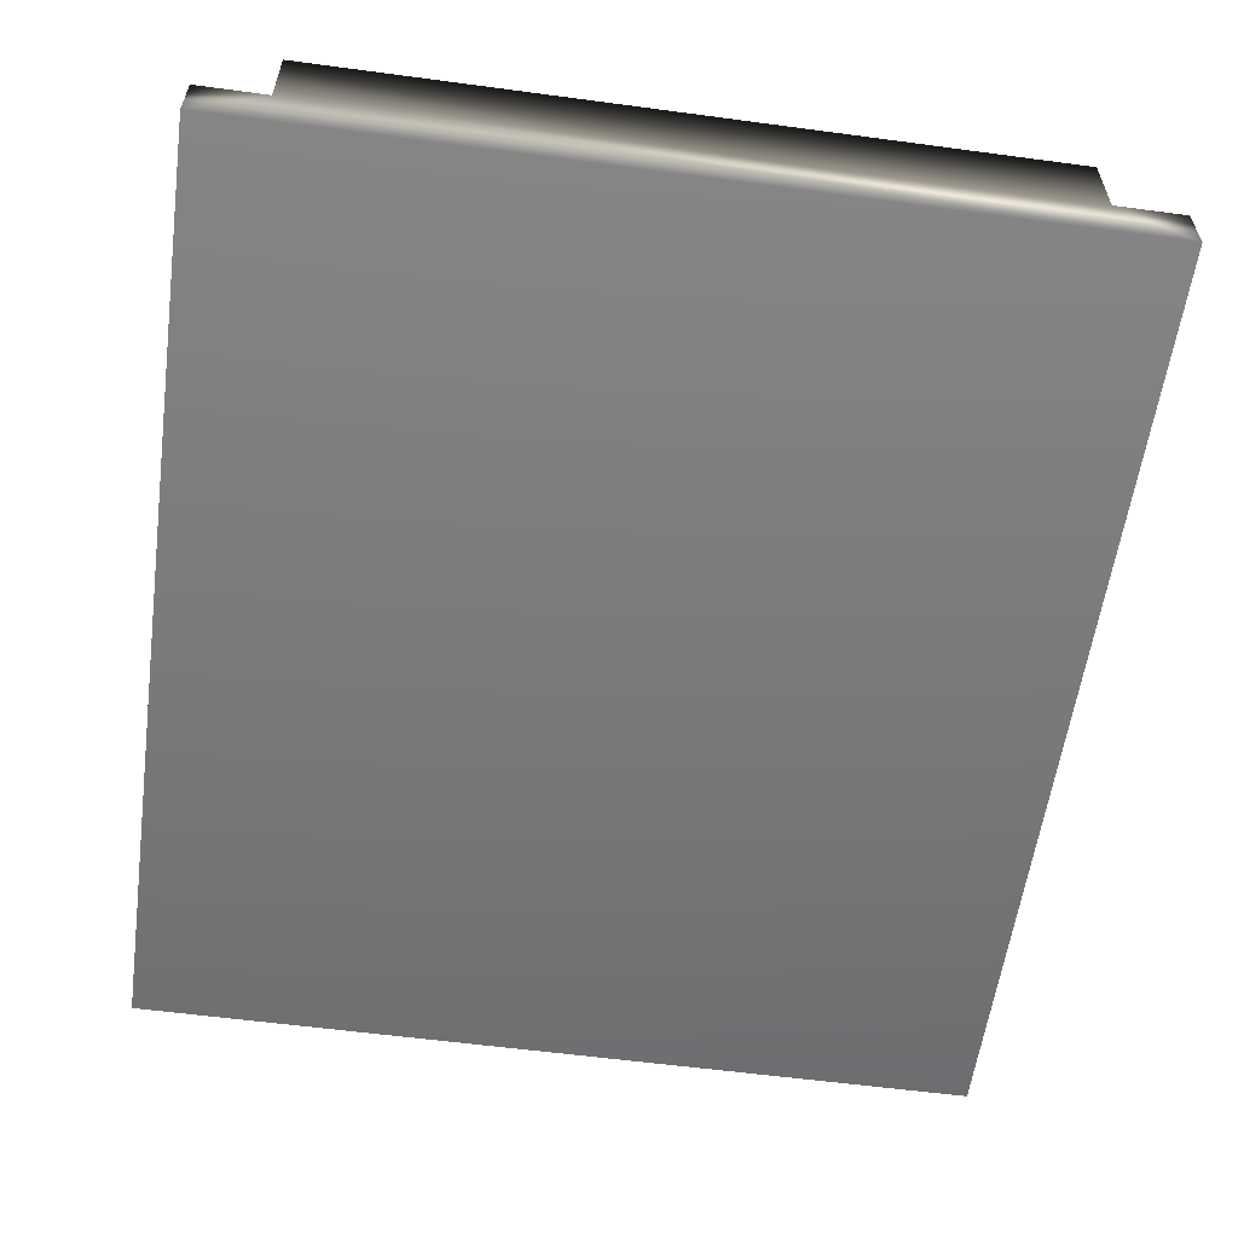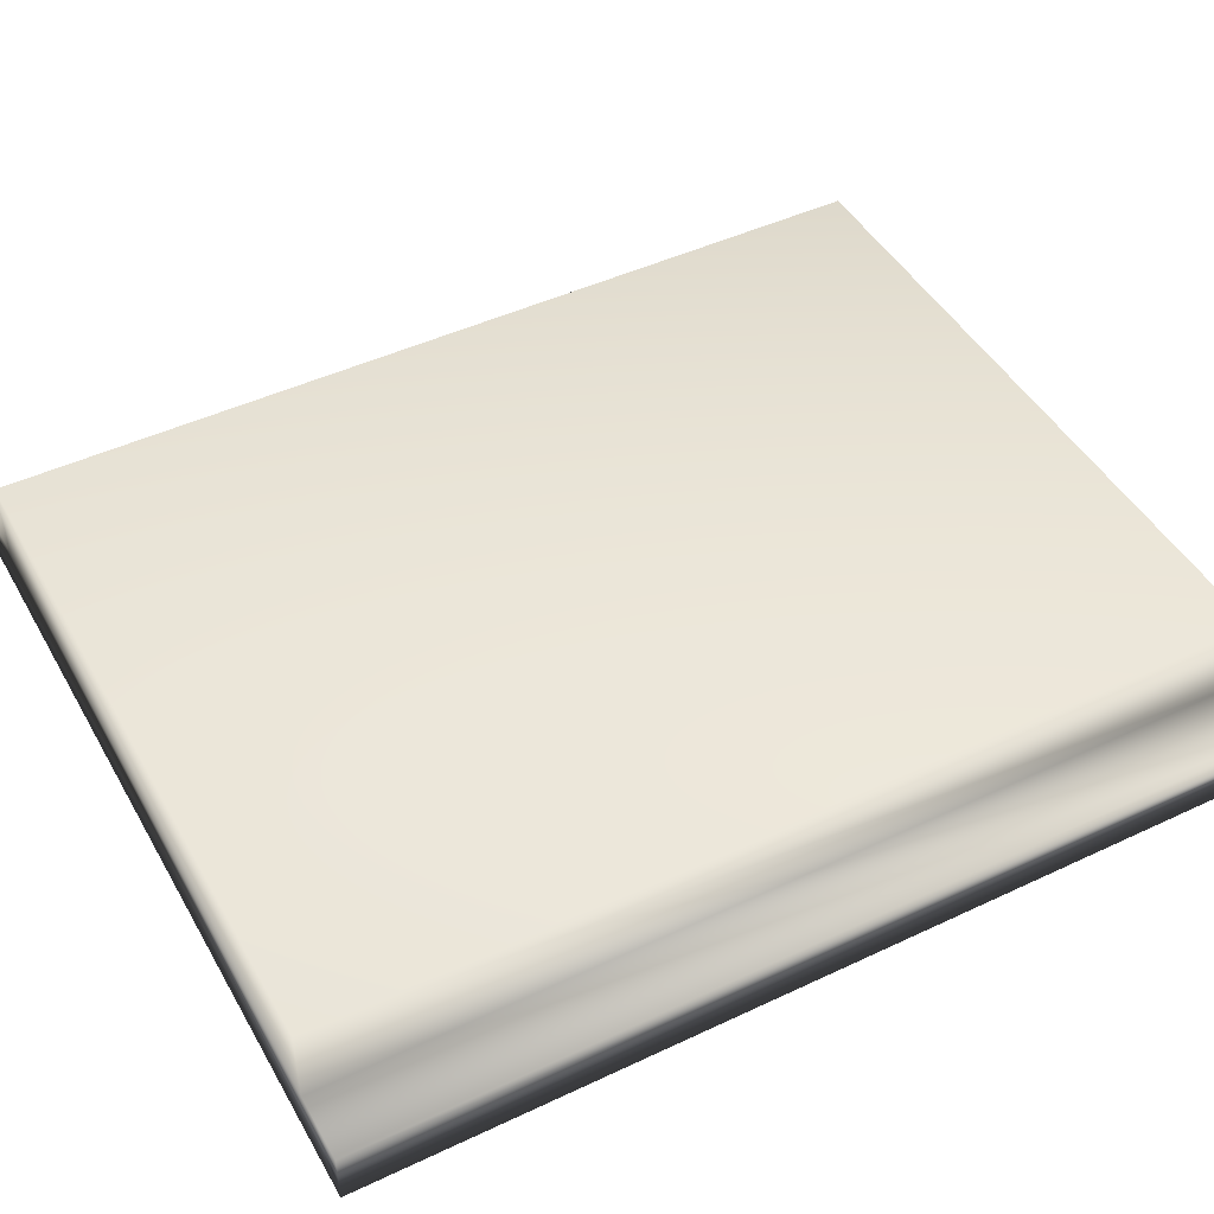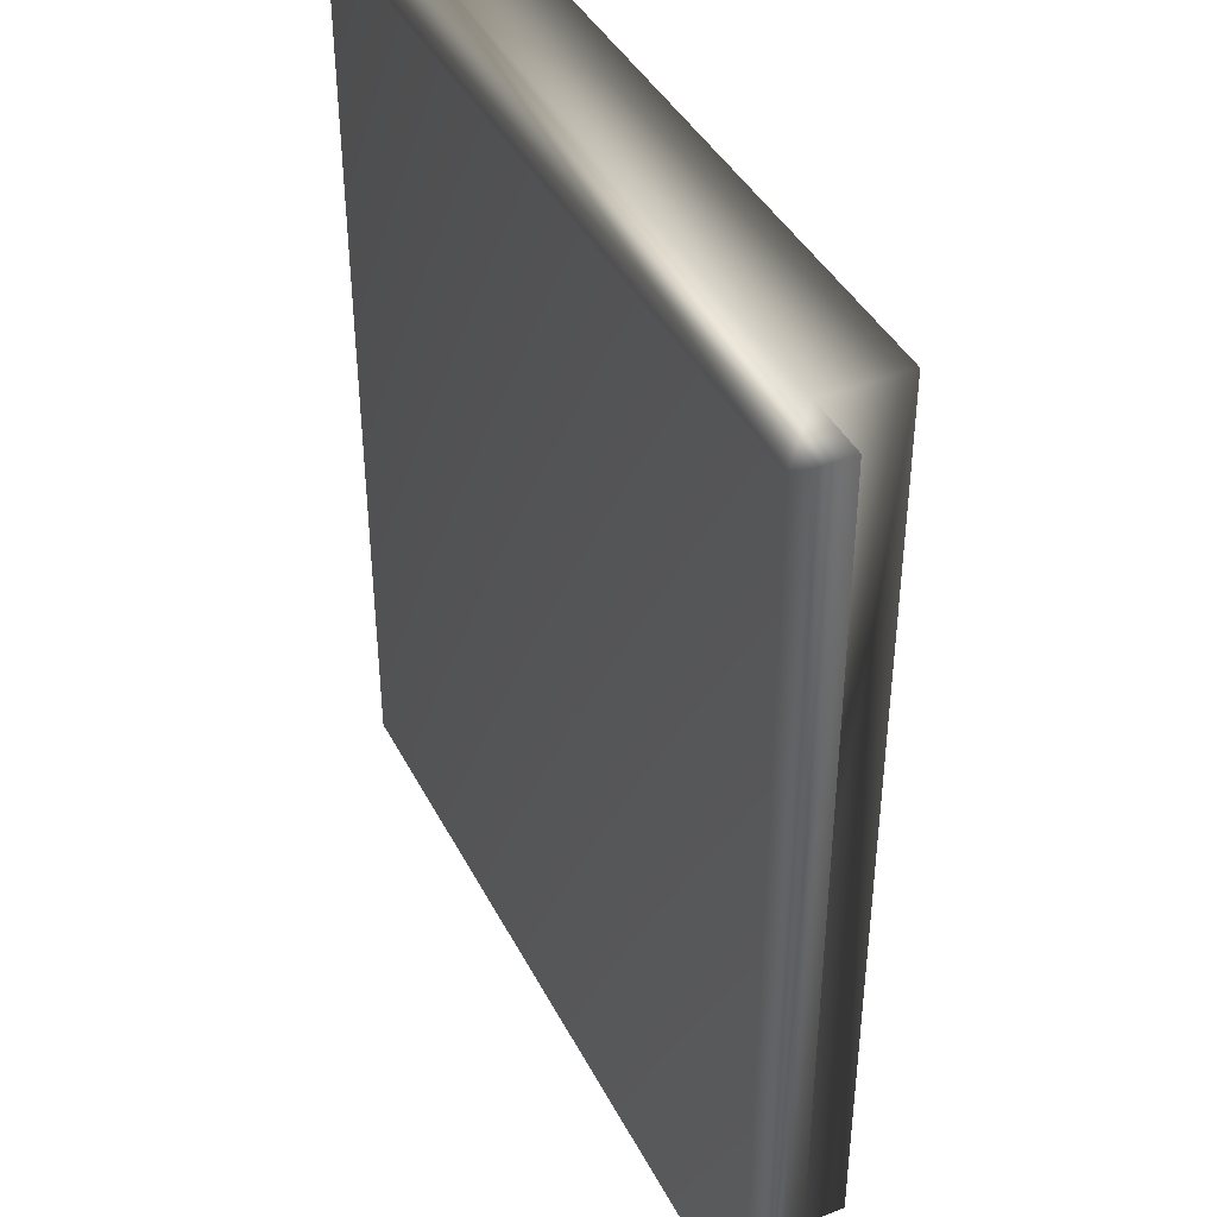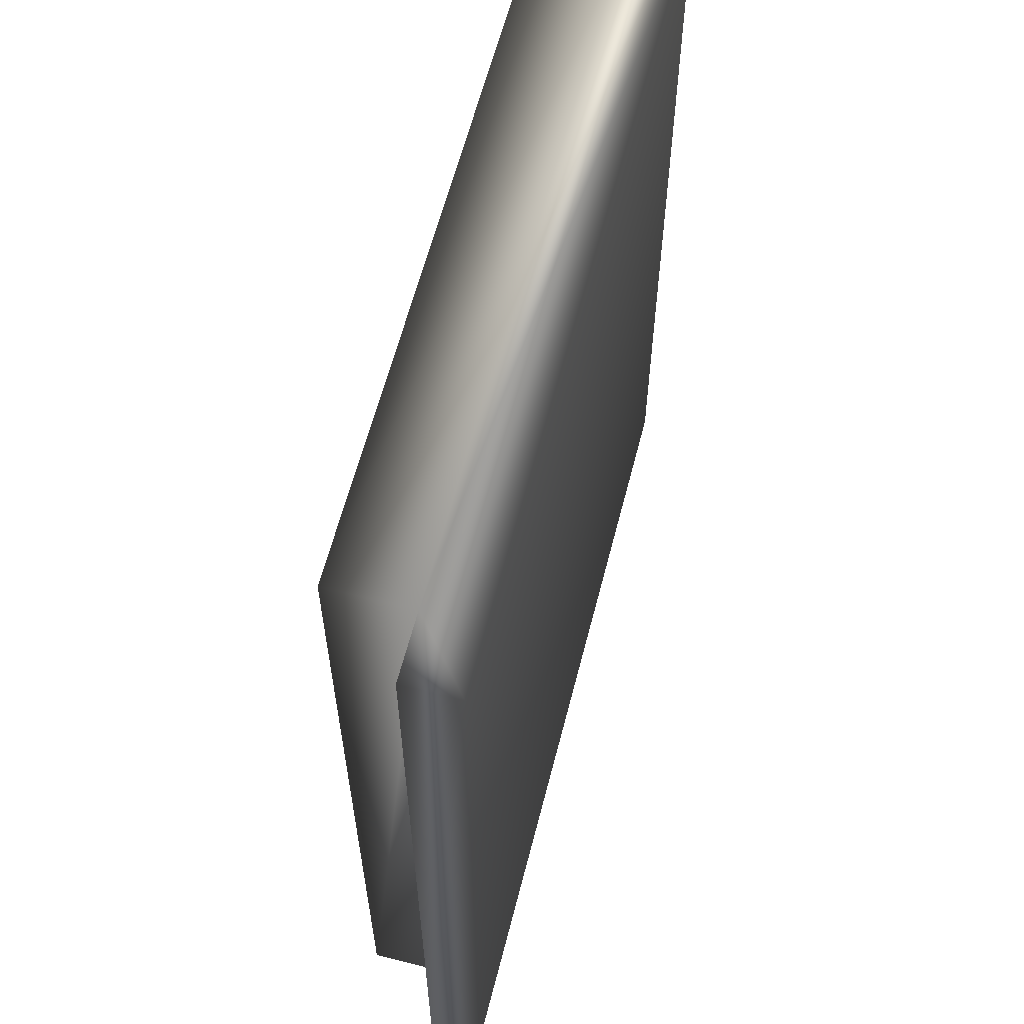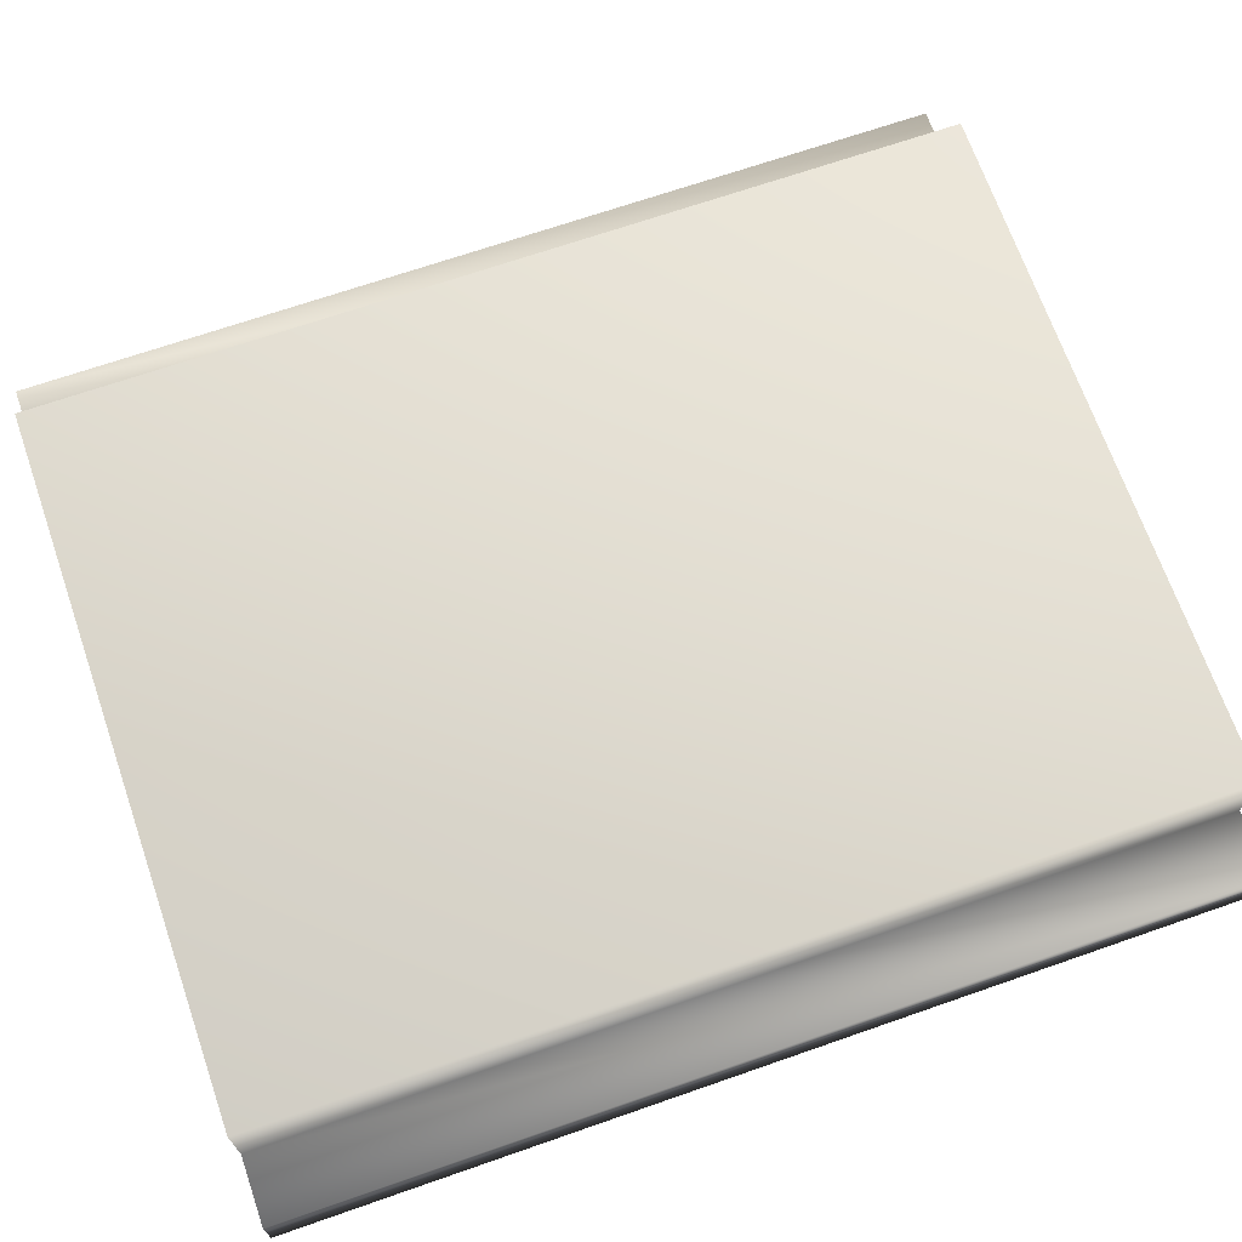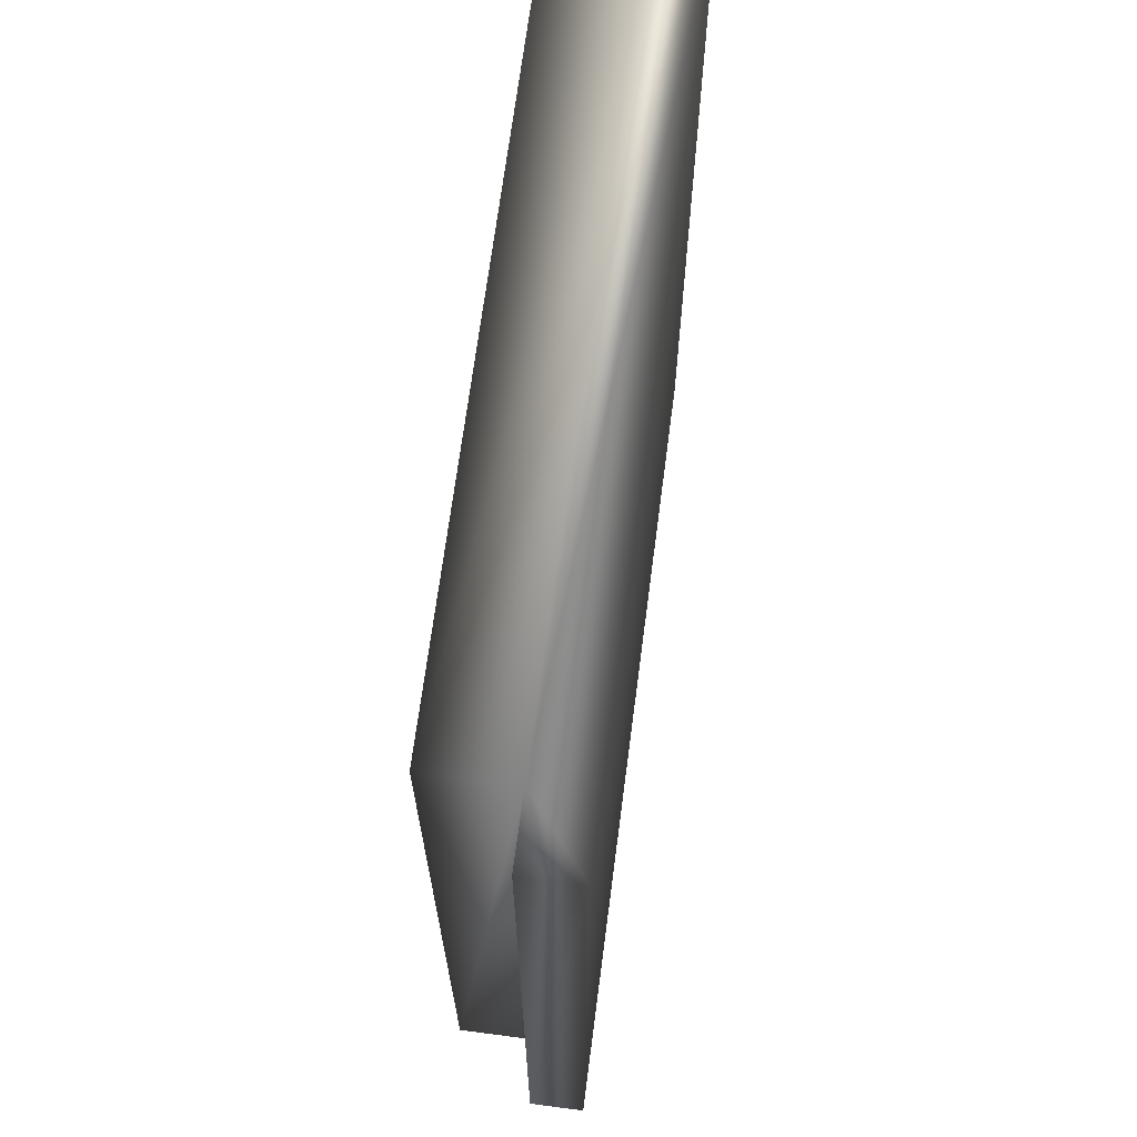
<metadata>
{"format":"obj","ext":"obj","renderer":"f3d","projection":"perspective","resolution":1024,"background":"white","views":[{"elev":-58.2,"azim":172.1,"up":"+Z"},{"elev":46.3,"azim":-118.3,"up":"+Z"},{"elev":41.0,"azim":-115.4,"up":"+Y"},{"elev":61.4,"azim":104.4,"up":"+Y"},{"elev":69.0,"azim":-109.2,"up":"+Z"},{"elev":68.7,"azim":97.4,"up":"+Y"}]}
</metadata>
<code>
v 0.315 -0.42 0.125
v 0.315 0.42 0.125
v -0.315 -0.42 0.125
v -0.315 0.42 0.125
v 0.315 -0.42 0.05
v 0.315 0.42 0.05
v 0.375 0.42 0.05
v 0.375 -0.42 0.05
v -0.315 0.42 0.05
v -0.315 -0.42 0.05
v -0.375 0.42 0.05
v -0.375 -0.42 0.05
v -0.375 -0.42 5.959e-08
v -0.375 0.42 5.959e-08
v 0.375 0.42 5.959e-08
v 0.375 -0.42 5.959e-08
g mmGroup0
f 1 2 3
f 3 2 4
f 5 6 1
f 1 6 2
f 6 5 7
f 7 5 8
f 9 10 4
f 4 10 3
f 11 12 9
f 9 12 10
f 12 11 13
f 13 11 14
f 4 2 9
f 9 2 6
f 9 6 14
f 14 6 15
f 15 6 7
f 14 11 9
f 7 8 15
f 15 8 16
f 1 3 5
f 5 3 10
f 5 10 16
f 16 10 13
f 13 10 12
f 16 8 5
f 13 14 16
f 16 14 15

</code>
